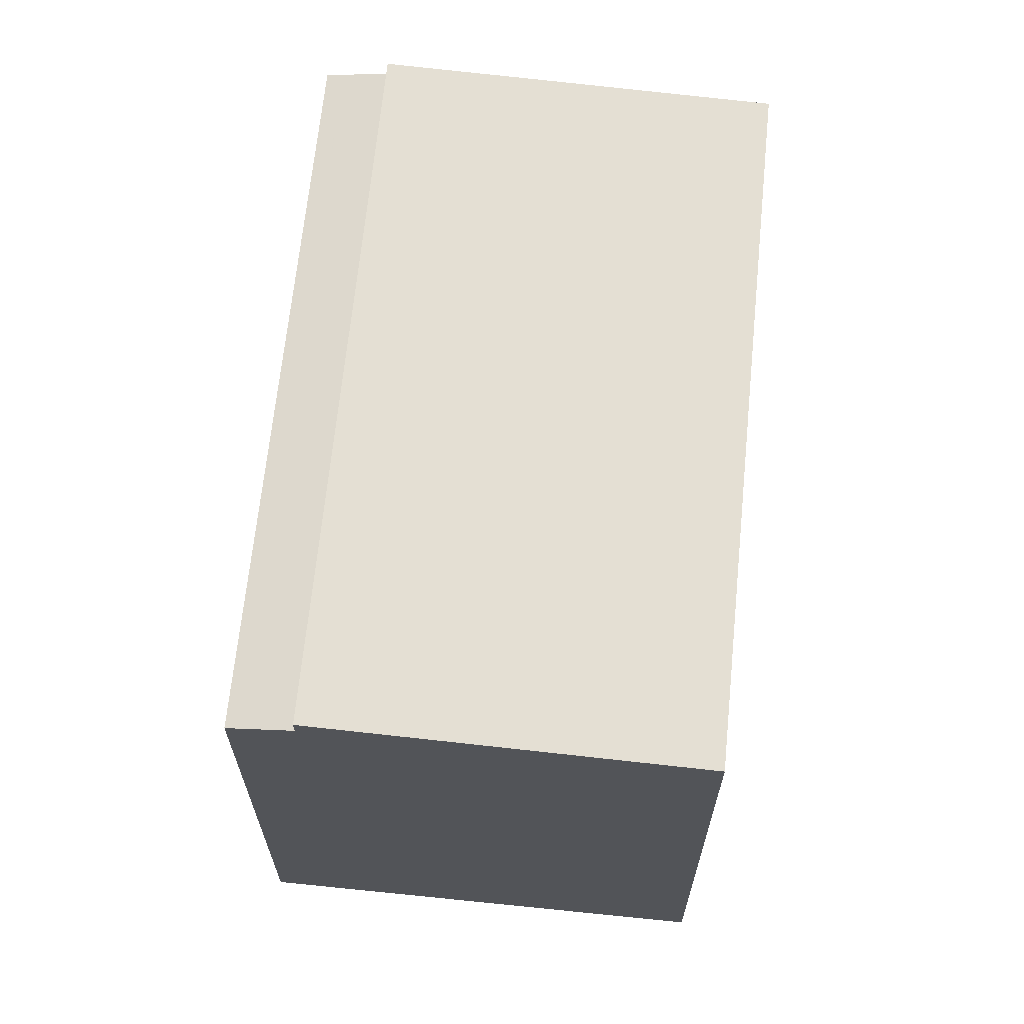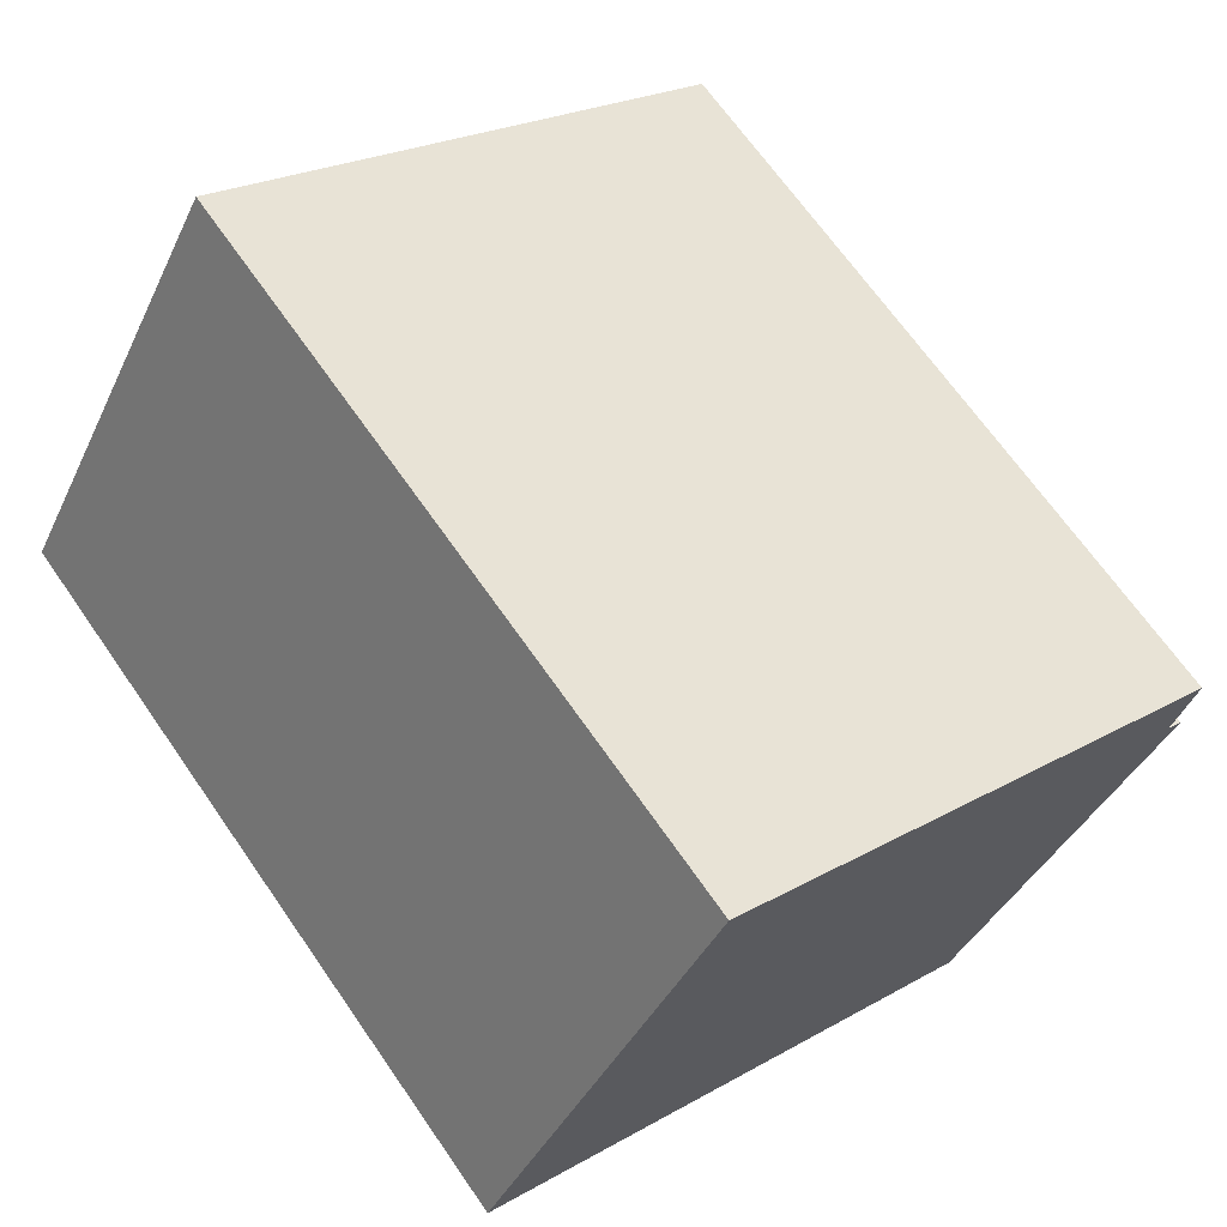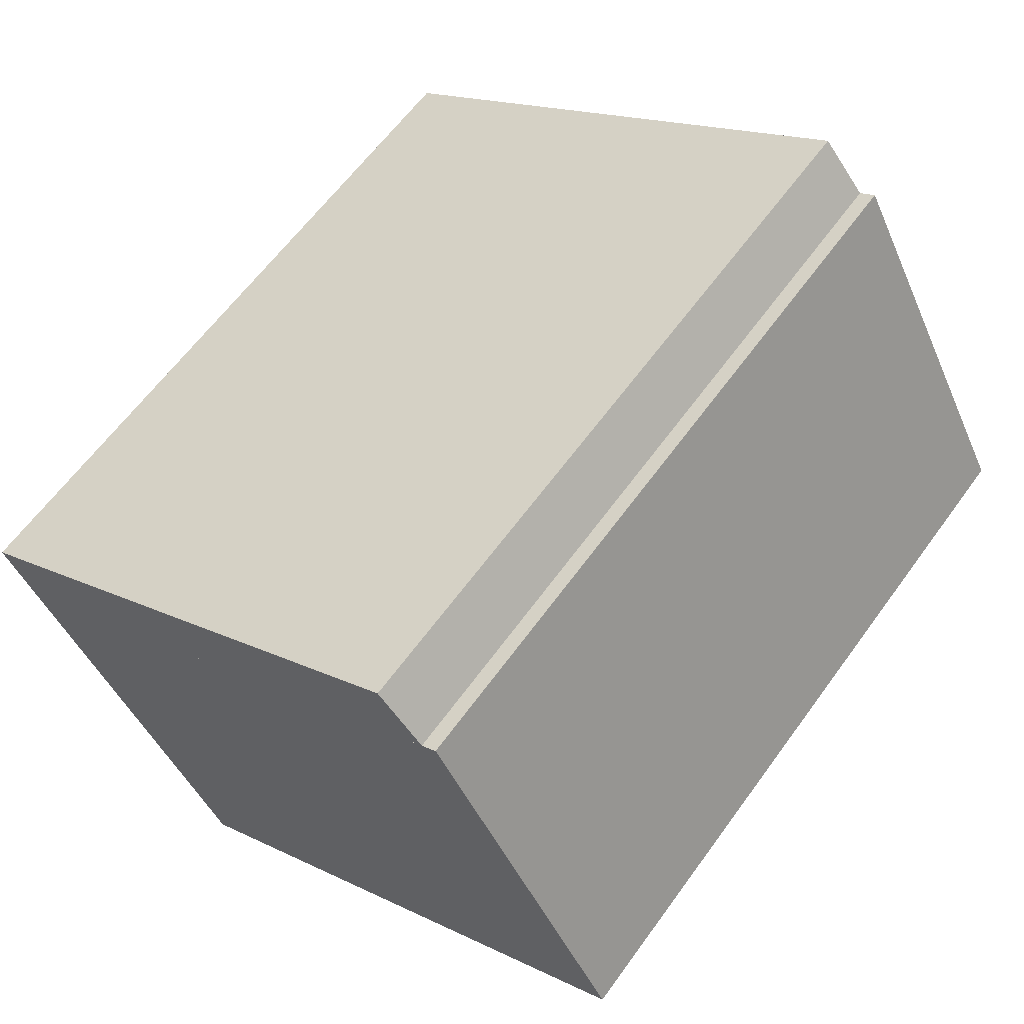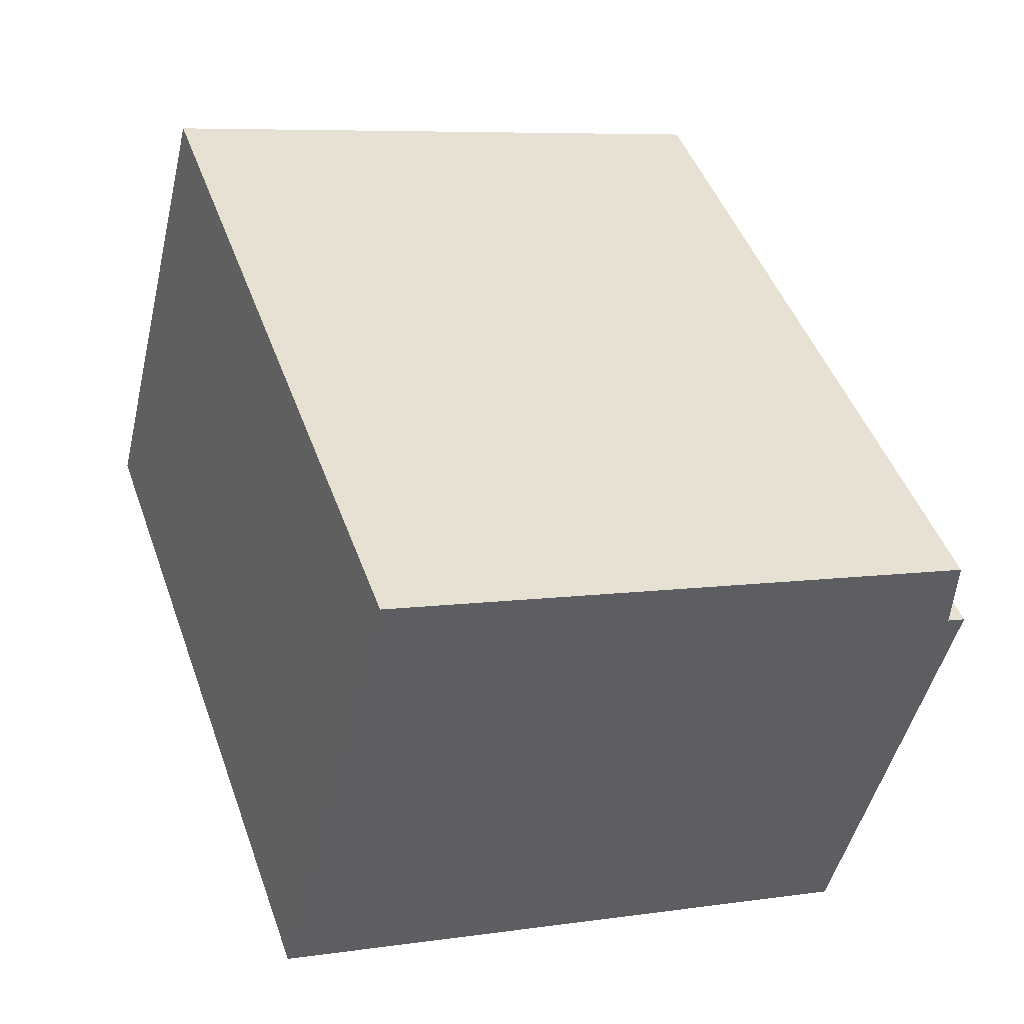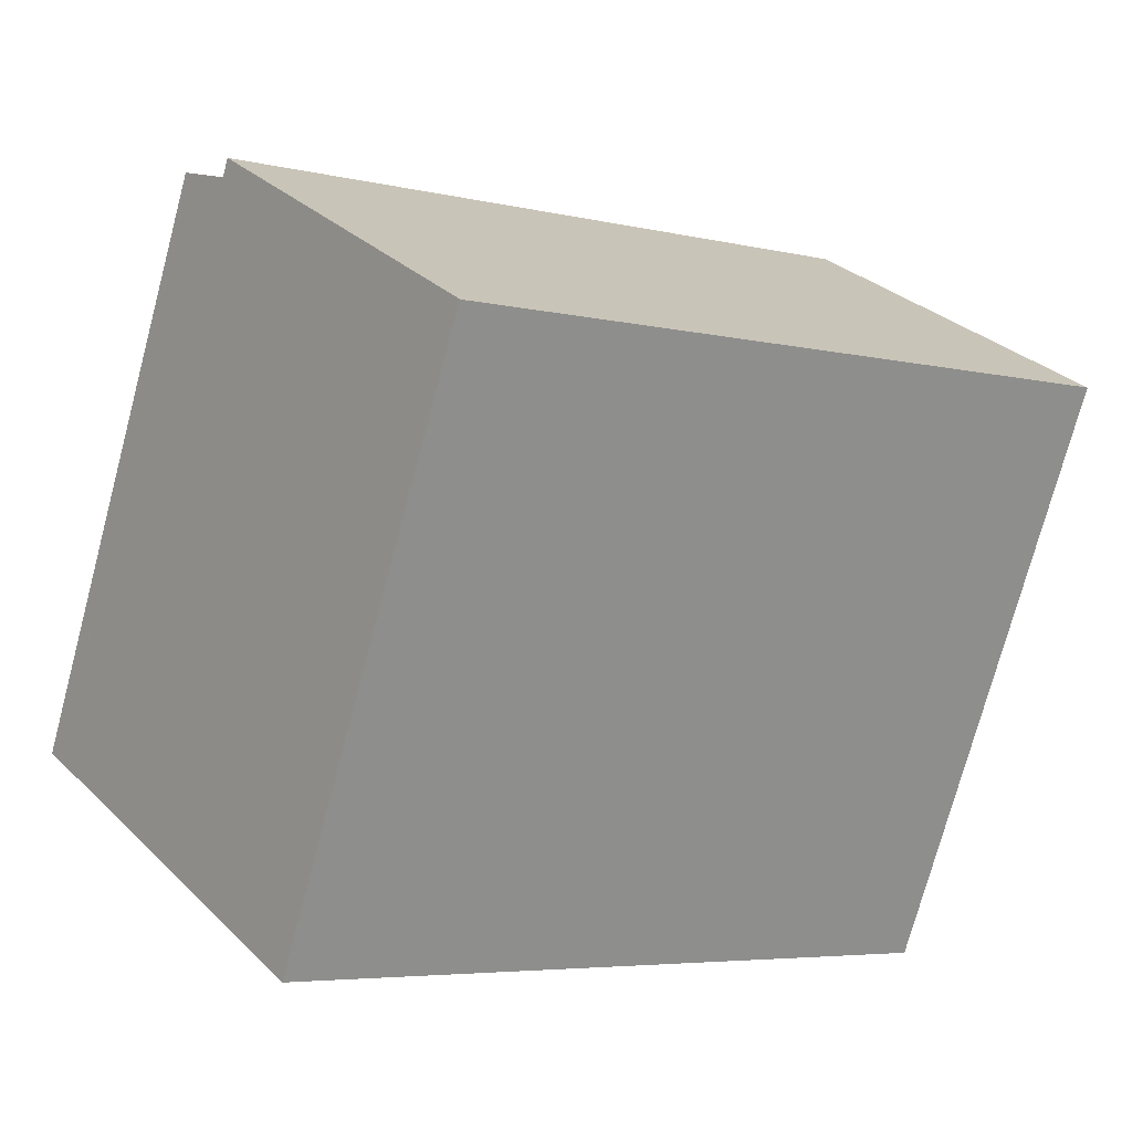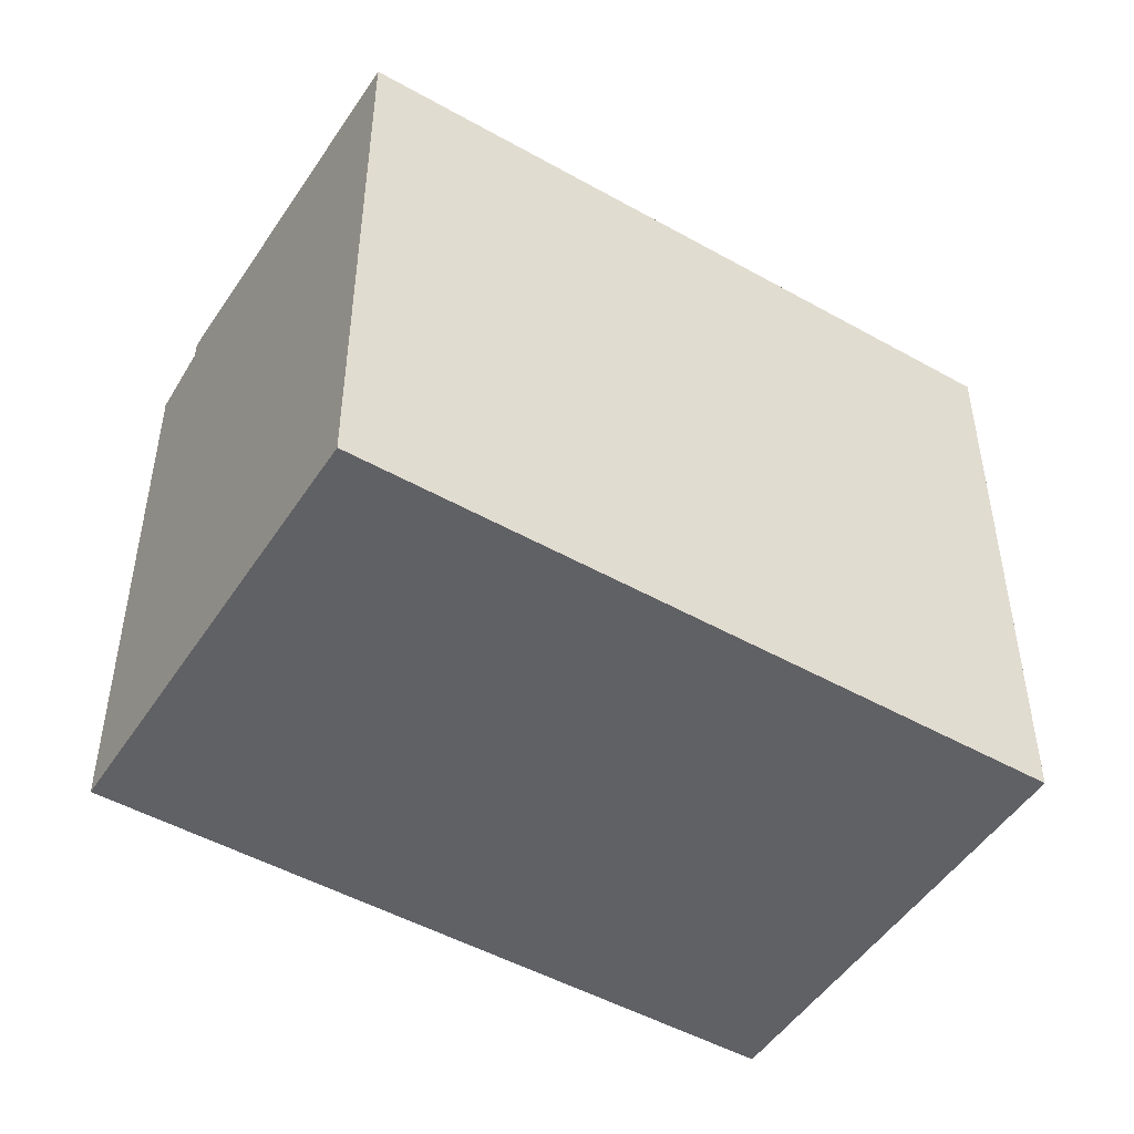
<metadata>
{"format":"obj","ext":"obj","renderer":"f3d","projection":"perspective","resolution":1024,"background":"white","views":[{"elev":66.7,"azim":-49.1,"up":"+Z"},{"elev":23.0,"azim":-134.2,"up":"+Y"},{"elev":16.2,"azim":-44.6,"up":"+Y"},{"elev":7.2,"azim":-113.0,"up":"+Y"},{"elev":-74.9,"azim":-15.0,"up":"+Y"},{"elev":-49.1,"azim":3.2,"up":"+Z"}]}
</metadata>
<code>
v -1621 -1400 13.06
v -1608 -1391 13.07
v -1627 -1392 12.68
v -1614 -1383 12.68
v -1612 -1385 13.3
v -1625 -1394 13.3
v -1625 -1394 13.3
v -1613 -1384 13.36
v -1626 -1393 13.36
v -1613 -1384 12.96
v -1626 -1393 12.97
v -1626 -1392 12.76
v -1613 -1383 12.75
v -1626 -1393 13.36
v -1621 -1400 13.06
v -1626 -1392 12.76
v -1626 -1393 12.97
v -1627 -1392 12.68
v -1621 -1400 13.07
v -1608 -1391 13.07
v -1621 -1400 13.07
v -1621 -1399 13.1
v -1608 -1390 13.1
v -1621 -1399 13.1
v -1626 -1392 12.77
v -1613 -1383 12.76
v -1626 -1392 12.77
v -1611 -1393 13.07
v -1611 -1392 13.1
v -1615 -1387 13.3
v -1616 -1385 12.76
v -1616 -1385 12.76
v -1616 -1386 13.36
v -1611 -1393 13.07
v -1616 -1386 12.96
v -1616 -1385 12.68
v -1626 -1393 13.36
v -1616 -1386 13.36
v -1626 -1393 12.97
v -1616 -1386 12.96
v -1613 -1384 13.36
v -1626 -1393 13.36
v -1613 -1384 12.96
v -1626 -1393 12.97
v -1613 -1384 13.36
v -1613 -1384 12.96
v -1613 -1383 12.76
v -1608 -1391 13.07
v -1608 -1390 13.1
v -1612 -1385 13.3
v -1613 -1383 12.75
v -1613 -1384 13.36
v -1608 -1391 13.07
v -1613 -1384 12.96
v -1614 -1383 12.68
v -1616 -1385 12.74
v -1613 -1383 12.74
v -1626 -1392 12.75
v -1626 -1392 12.75
v -1613 -1383 12.74
v -1611 -1393 13.08
v -1608 -1391 13.08
v -1608 -1391 13.08
v -1621 -1400 13.08
v -1621 -1400 13.08
v -1621 -1400 13.09
v -1621 -1400 13.09
v -1611 -1392 13.1
v -1608 -1390 13.1
v -1608 -1390 13.1
v -1618 -1398 13.09
v -1618 -1398 13.08
v -1619 -1397 13.1
v -1623 -1391 13.36
v -1624 -1390 12.77
v -1623 -1391 12.97
v -1624 -1390 12.68
v -1624 -1390 12.74
v -1618 -1398 13.07
v -1622 -1392 13.3
v -1624 -1390 12.76
v -1623 -1391 13.36
v -1618 -1398 13.06
v -1623 -1391 12.97
v -1611 -1392 13.11
v -1619 -1397 13.11
v -1608 -1390 13.11
v -1608 -1390 13.11
v -1622 -1399 13.11
v -1622 -1399 13.11
v -1621 -1400 13.07
v -1621 -1400 13.06
v -1621 -1400 0
v -1621 -1400 0
v -1608 -1391 13.07
v -1608 -1391 13.07
v -1608 -1391 1.776e-15
v -1608 -1391 1.776e-15
v -1627 -1392 12.68
v -1627 -1392 12.68
v -1627 -1392 0
v -1627 -1392 0
v -1613 -1383 12.74
v -1614 -1383 12.68
v -1614 -1383 0
v -1613 -1383 1.776e-15
v -1608 -1390 13.11
v -1612 -1385 13.3
v -1612 -1385 -1.776e-15
v -1608 -1390 0
v -1626 -1393 13.36
v -1625 -1394 13.3
v -1625 -1394 0
v -1626 -1393 0
v -1626 -1392 12.75
v -1626 -1392 12.76
v -1626 -1392 0
v -1626 -1392 1.776e-15
v -1613 -1383 12.76
v -1613 -1383 12.75
v -1613 -1383 -1.776e-15
v -1613 -1383 -1.776e-15
v -1621 -1400 13.06
v -1621 -1400 13.06
v -1621 -1400 1.776e-15
v -1621 -1400 0
v -1624 -1390 12.68
v -1627 -1392 12.68
v -1627 -1392 0
v -1624 -1390 -1.776e-15
v -1608 -1391 13.07
v -1608 -1391 13.07
v -1608 -1391 0
v -1608 -1391 1.776e-15
v -1621 -1400 13.08
v -1621 -1400 13.07
v -1621 -1400 0
v -1621 -1400 1.776e-15
v -1608 -1390 13.1
v -1608 -1390 13.1
v -1608 -1390 0
v -1608 -1390 0
v -1622 -1399 13.11
v -1621 -1399 13.1
v -1621 -1399 1.776e-15
v -1622 -1399 -1.776e-15
v -1613 -1384 12.96
v -1613 -1383 12.76
v -1613 -1383 -1.776e-15
v -1613 -1384 0
v -1626 -1392 12.76
v -1626 -1392 12.77
v -1626 -1392 -1.776e-15
v -1626 -1392 0
v -1618 -1398 13.06
v -1611 -1393 13.07
v -1611 -1393 0
v -1618 -1398 0
v -1614 -1383 12.68
v -1616 -1385 12.68
v -1616 -1385 0
v -1614 -1383 0
v -1612 -1385 13.3
v -1613 -1384 13.36
v -1613 -1384 0
v -1612 -1385 -1.776e-15
v -1626 -1392 12.77
v -1626 -1393 12.97
v -1626 -1393 0
v -1626 -1392 -1.776e-15
v -1611 -1393 13.07
v -1608 -1391 13.07
v -1608 -1391 1.776e-15
v -1611 -1393 0
v -1614 -1383 12.68
v -1614 -1383 12.68
v -1614 -1383 0
v -1614 -1383 0
v -1627 -1392 12.68
v -1626 -1392 12.75
v -1626 -1392 1.776e-15
v -1627 -1392 0
v -1613 -1383 12.75
v -1613 -1383 12.74
v -1613 -1383 1.776e-15
v -1613 -1383 -1.776e-15
v -1608 -1391 13.07
v -1608 -1391 13.08
v -1608 -1391 0
v -1608 -1391 0
v -1621 -1400 13.09
v -1621 -1400 13.08
v -1621 -1400 1.776e-15
v -1621 -1400 0
v -1621 -1399 13.1
v -1621 -1400 13.09
v -1621 -1400 0
v -1621 -1399 1.776e-15
v -1608 -1391 13.08
v -1608 -1390 13.1
v -1608 -1390 0
v -1608 -1391 0
v -1616 -1385 12.68
v -1624 -1390 12.68
v -1624 -1390 -1.776e-15
v -1616 -1385 0
v -1621 -1400 13.06
v -1618 -1398 13.06
v -1618 -1398 0
v -1621 -1400 1.776e-15
v -1608 -1390 13.1
v -1608 -1390 13.11
v -1608 -1390 0
v -1608 -1390 0
v -1625 -1394 13.3
v -1622 -1399 13.11
v -1622 -1399 -1.776e-15
v -1625 -1394 0
v -1621 -1400 0
v -1627 -1392 0
v -1614 -1383 0
v -1608 -1391 0
f 45 41 5 50
f 48 20 2 53
f 37 7 6 42
f 52 8 10 54
f 60 13 51 57
f 19 15 1 21
f 17 11 9 14
f 59 16 12 58
f 63 20 48 62
f 65 19 21 64
f 87 50 5 88
f 90 6 7 89
f 51 13 26 47
f 27 12 16 25
f 79 19 65 72
f 89 7 80 86
f 75 25 16 81
f 80 7 37 74
f 83 15 19 79
f 84 17 14 82
f 81 16 59 78
f 76 39 25 75
f 47 26 43 46
f 44 27 25 39
f 46 40 31 47
f 62 48 28 61
f 85 30 50 87
f 47 31 32 51
f 50 30 38 45
f 53 34 28 48
f 54 35 33 52
f 57 51 32 56
f 56 36 55 57
f 58 3 18 59
f 78 59 18 77
f 57 55 4 60
f 69 62 61 68
f 70 63 62 69
f 67 65 64 66
f 72 65 67 71
f 66 24 22 67
f 71 67 22 73
f 68 29 49 69
f 69 49 23 70
f 71 68 61 72
f 73 29 68 71
f 75 31 40 76
f 77 36 56 78
f 72 61 28 79
f 86 80 30 85
f 81 32 31 75
f 74 38 30 80
f 79 28 34 83
f 82 33 35 84
f 78 56 32 81
f 85 29 73 86
f 87 49 29 85
f 88 23 49 87
f 89 22 24 90
f 86 73 22 89
f 92 93 94 91
f 96 97 98 95
f 100 101 102 99
f 104 105 106 103
f 108 109 110 107
f 112 113 114 111
f 116 117 118 115
f 120 121 122 119
f 124 125 126 123
f 128 129 130 127
f 132 133 134 131
f 136 137 138 135
f 140 141 142 139
f 144 145 146 143
f 148 149 150 147
f 152 153 154 151
f 156 157 158 155
f 160 161 162 159
f 164 165 166 163
f 168 169 170 167
f 172 173 174 171
f 176 177 178 175
f 180 181 182 179
f 184 185 186 183
f 188 189 190 187
f 192 193 194 191
f 196 197 198 195
f 200 201 202 199
f 204 205 206 203
f 208 209 210 207
f 212 213 214 211
f 216 217 218 215
f 220 221 222 219

</code>
